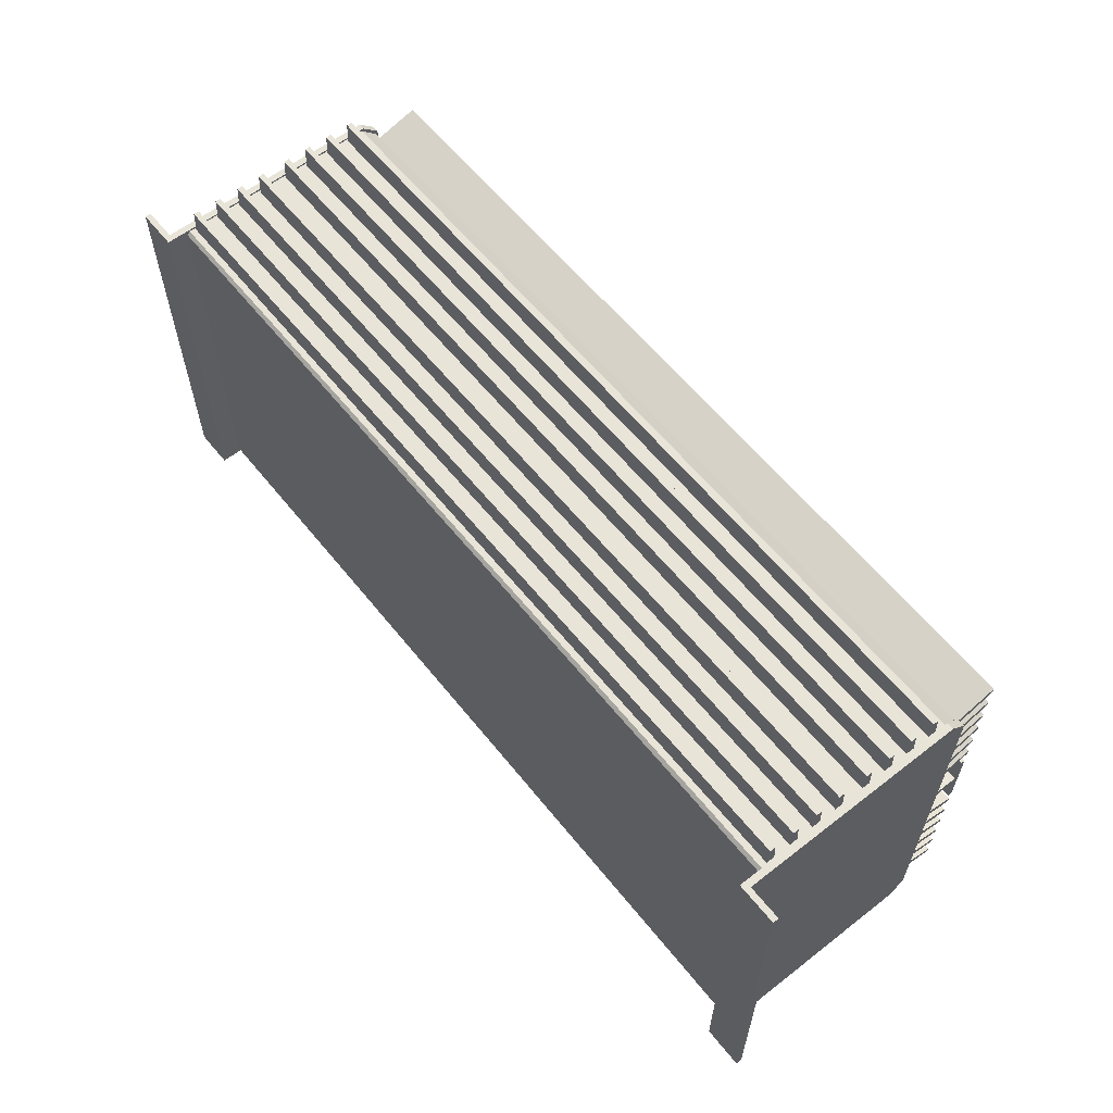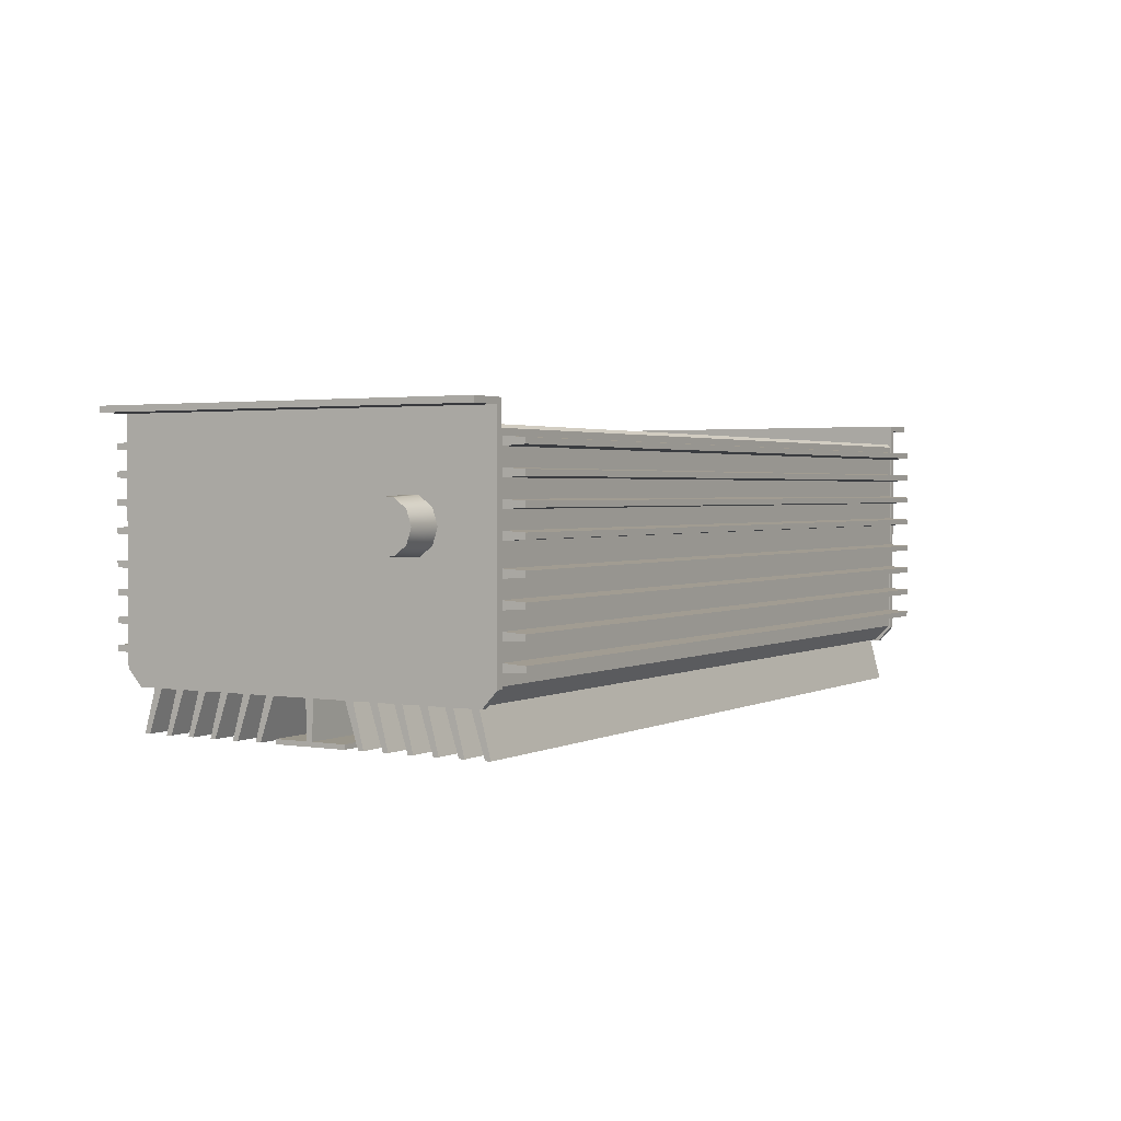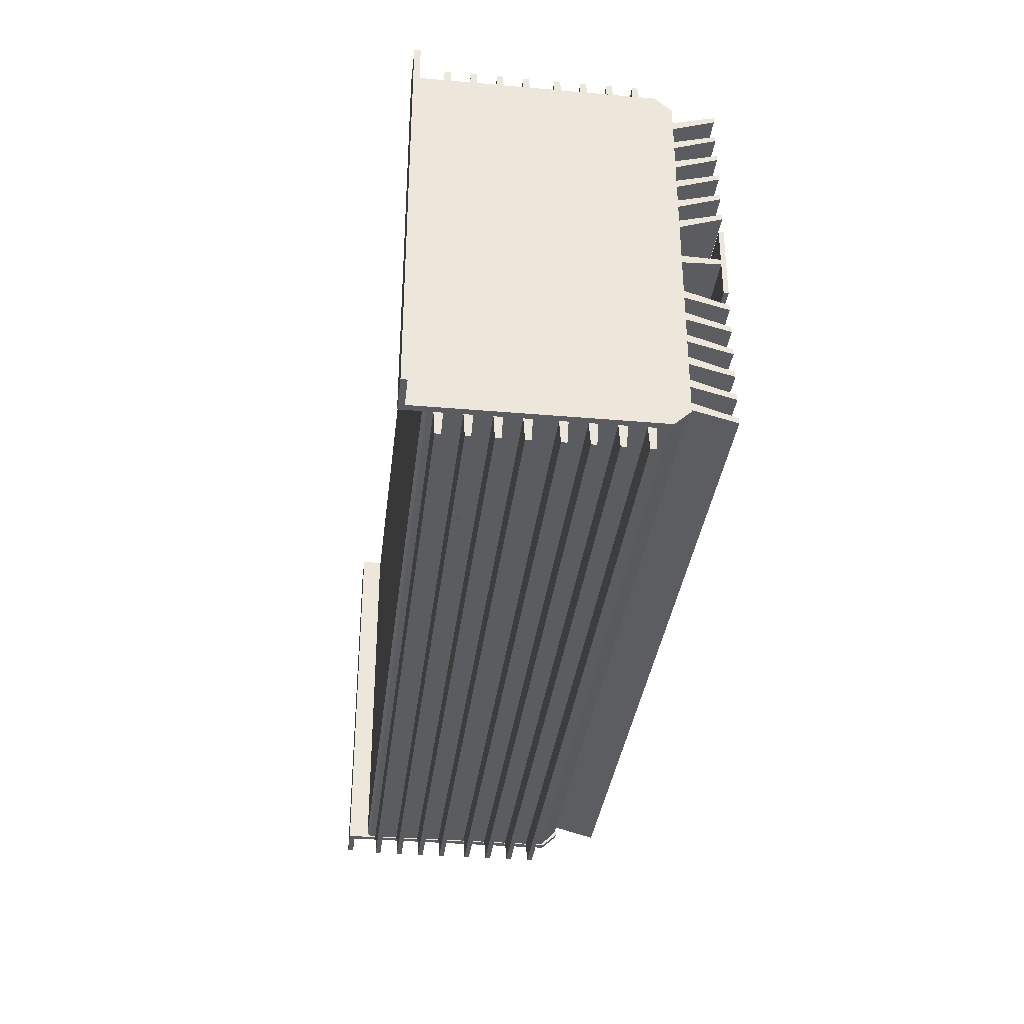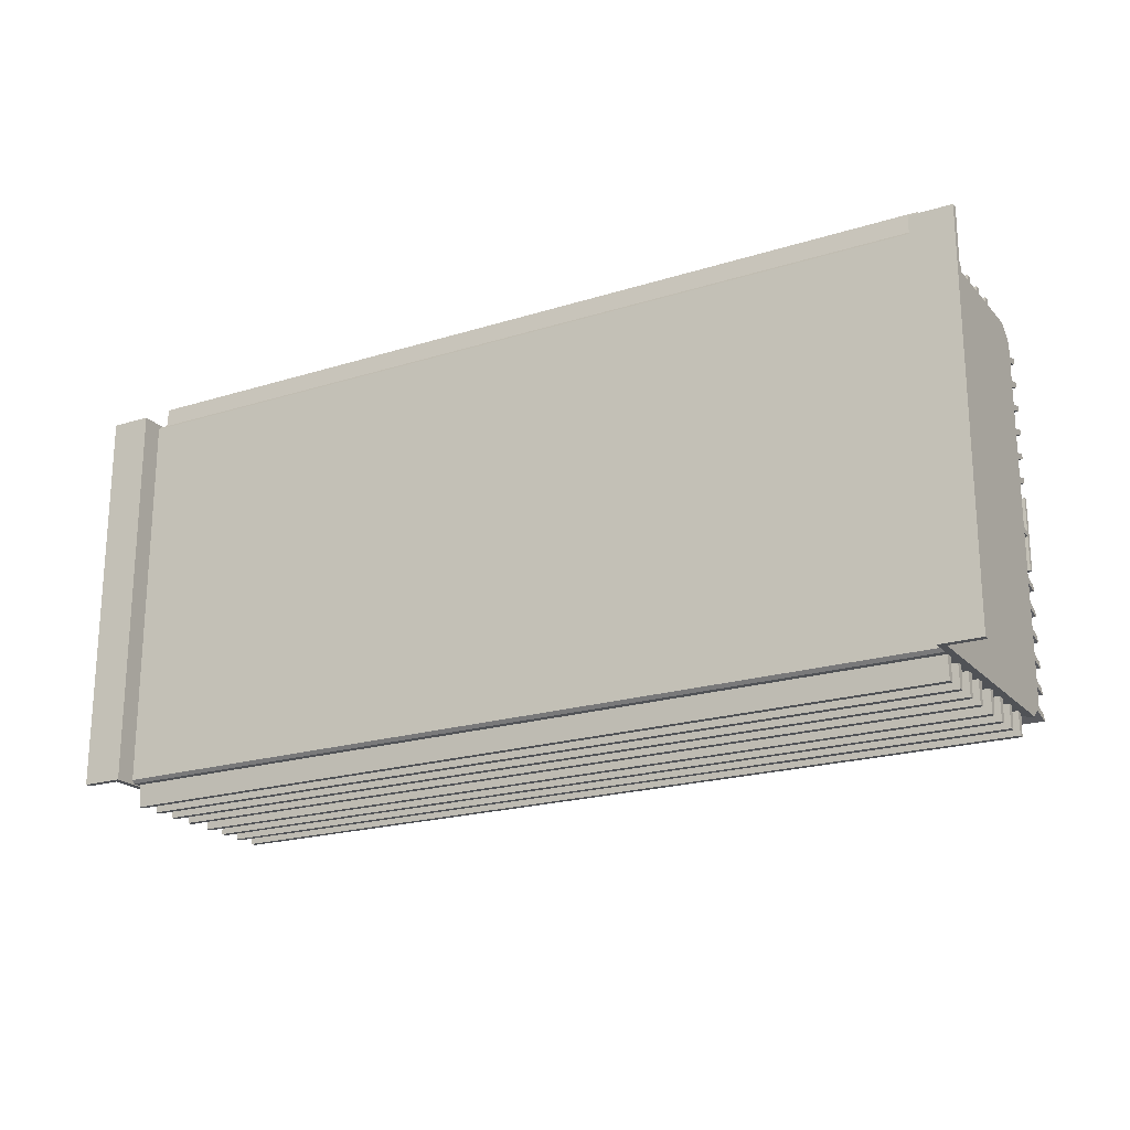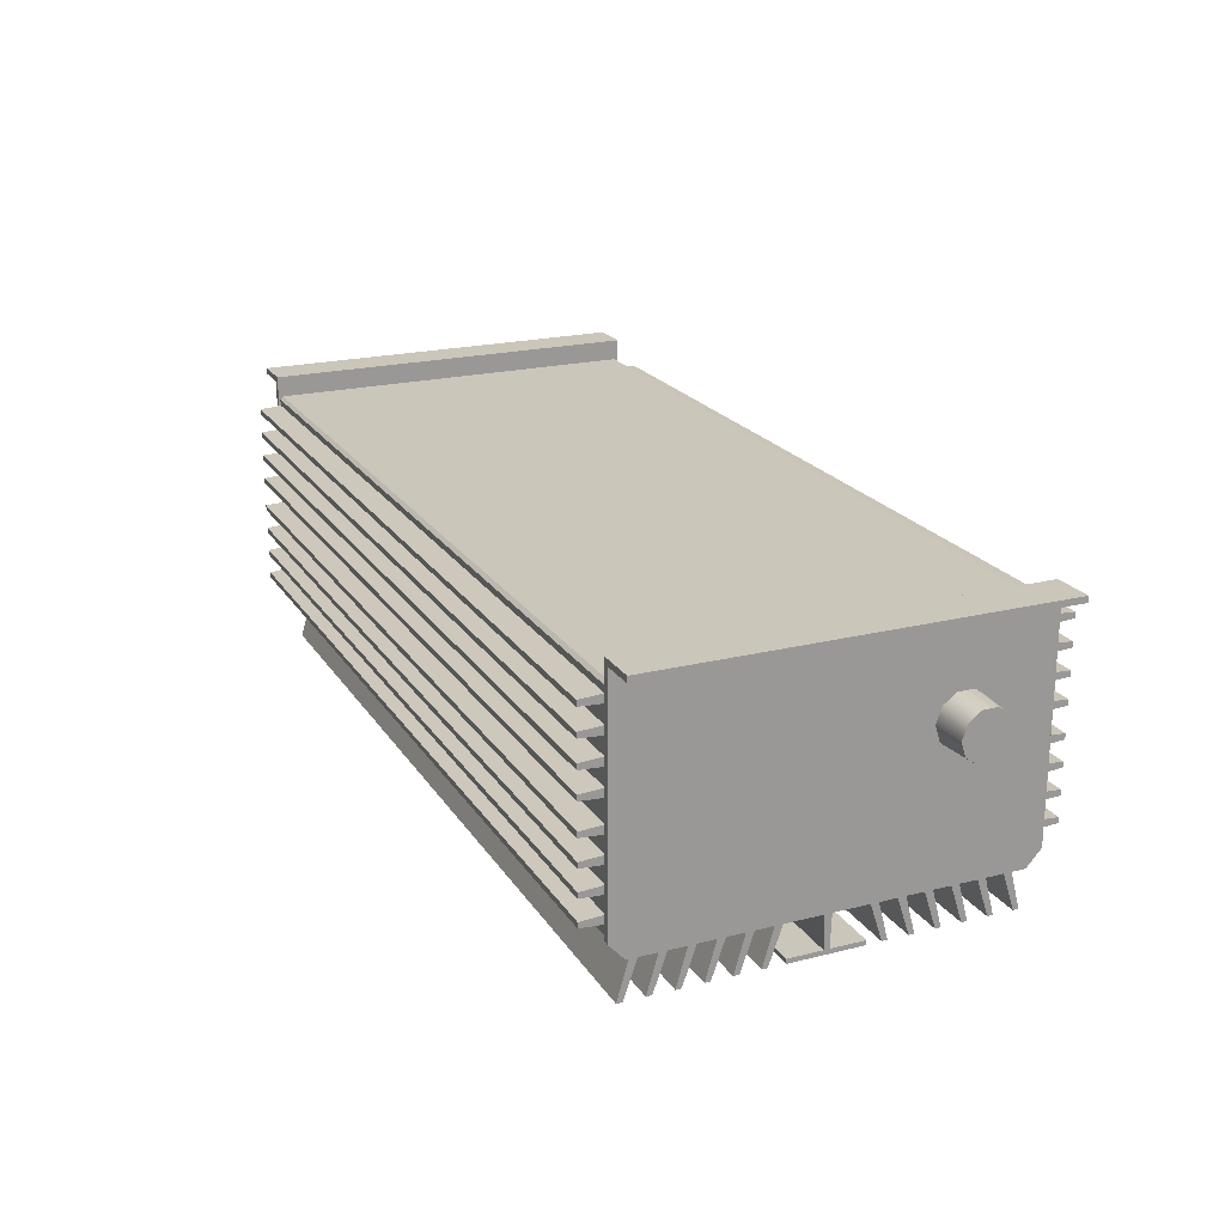
<metadata>
{"format":"obj","ext":"obj","renderer":"f3d","projection":"perspective","resolution":1024,"background":"white","views":[{"elev":59.9,"azim":-128.5,"up":"+Z"},{"elev":2.0,"azim":120.6,"up":"+Y"},{"elev":-34.4,"azim":-96.7,"up":"+Z"},{"elev":-20.8,"azim":-150.6,"up":"+Z"},{"elev":21.1,"azim":65.9,"up":"+Y"}]}
</metadata>
<code>
v  -6.722 4.298 -3.022
v  -6.722 4.298 3.019
v  6.692 4.298 3.019
v  6.692 4.298 -3.022
v  -6.722 0.7102 -2.809
v  6.692 0.7102 -2.809
v  6.692 0.7102 2.806
v  -6.722 0.7102 2.806
v  -6.722 4.248 -3.072
v  6.692 4.248 -3.072
v  6.692 0.9732 -3.072
v  -6.722 0.9732 -3.072
v  6.692 4.248 3.069
v  -6.722 4.248 3.069
v  -6.722 0.9732 3.069
v  6.692 0.9732 3.069
v  6.644 0.7387 2.715
v  6.644 0.008 2.924
v  6.644 0.008 2.837
v  6.644 0.7387 2.583
v  -6.667 0.7387 2.715
v  -6.667 0.7387 2.583
v  -6.667 0.008 2.837
v  -6.667 0.008 2.924
v  6.644 0.7387 2.315
v  6.644 0.008 2.524
v  6.644 0.008 2.438
v  6.644 0.7387 2.183
v  -6.667 0.7387 2.315
v  -6.667 0.7387 2.183
v  -6.667 0.008 2.437
v  -6.667 0.008 2.524
v  6.644 0.7387 1.915
v  6.644 0.008 2.124
v  6.644 0.008 2.038
v  6.644 0.7387 1.783
v  -6.667 0.7387 1.915
v  -6.667 0.7387 1.783
v  -6.667 0.008 2.037
v  -6.667 0.008 2.124
v  6.644 0.7387 1.515
v  6.644 0.008 1.724
v  6.644 0.008 1.637
v  6.644 0.7387 1.383
v  -6.667 0.7387 1.515
v  -6.667 0.7387 1.383
v  -6.667 0.008 1.637
v  -6.667 0.008 1.724
v  6.644 0.7387 1.115
v  6.644 0.008 1.324
v  6.644 0.008 1.238
v  6.644 0.7387 0.9833
v  -6.667 0.7387 1.115
v  -6.667 0.7387 0.9833
v  -6.667 0.008 1.237
v  -6.667 0.008 1.324
v  6.644 0.7387 0.7151
v  6.644 0.008 0.9242
v  6.644 0.008 0.8375
v  6.644 0.7387 0.5833
v  -6.667 0.7387 0.7151
v  -6.667 0.7387 0.5833
v  -6.667 0.008 0.8374
v  -6.667 0.008 0.9242
v  6.644 0.7387 0.0622
v  6.644 0.0768 0.0397
v  6.644 0.0768 -0.0471
v  6.644 0.7387 -0.0696
v  -6.667 0.7387 0.0622
v  -6.667 0.7387 -0.0696
v  -6.667 0.0768 -0.0471
v  -6.667 0.0768 0.0397
v  6.644 0.0047 -0.0471
v  6.644 0.0047 0.0397
v  -6.667 0.0047 0.0397
v  -6.667 0.0047 -0.0471
v  6.644 0.7387 -0.5762
v  6.644 0.008 -0.8115
v  6.644 0.008 -0.8983
v  6.644 0.7387 -0.708
v  -6.667 0.7387 -0.5762
v  -6.667 0.7387 -0.708
v  -6.667 0.008 -0.8983
v  -6.667 0.008 -0.8115
v  6.644 0.7387 -0.9762
v  6.644 0.008 -1.212
v  6.644 0.008 -1.298
v  6.644 0.7387 -1.108
v  -6.667 0.7387 -0.9762
v  -6.667 0.7387 -1.108
v  -6.667 0.008 -1.298
v  -6.667 0.008 -1.212
v  6.644 0.7387 -1.376
v  6.644 0.008 -1.611
v  6.644 0.008 -1.698
v  6.644 0.7387 -1.508
v  -6.667 0.7387 -1.376
v  -6.667 0.7387 -1.508
v  -6.667 0.008 -1.698
v  -6.667 0.008 -1.611
v  6.644 0.7387 -1.776
v  6.644 0.008 -2.011
v  6.644 0.008 -2.098
v  6.644 0.7387 -1.908
v  -6.667 0.7387 -1.776
v  -6.667 0.7387 -1.908
v  -6.667 0.008 -2.098
v  -6.667 0.008 -2.011
v  6.644 0.7387 -2.176
v  6.644 0.008 -2.412
v  6.644 0.008 -2.498
v  6.644 0.7387 -2.308
v  -6.667 0.7387 -2.176
v  -6.667 0.7387 -2.308
v  -6.667 0.008 -2.498
v  -6.667 0.008 -2.412
v  6.644 0.7387 -2.576
v  6.644 0.008 -2.812
v  6.644 0.008 -2.898
v  6.644 0.7387 -2.708
v  -6.667 0.7387 -2.576
v  -6.667 0.7387 -2.708
v  -6.667 0.008 -2.898
v  -6.667 0.008 -2.812
v  6.644 3.751 3.048
v  6.644 3.729 3.426
v  6.644 3.642 3.426
v  6.644 3.619 3.048
v  -6.667 3.751 3.048
v  -6.667 3.619 3.048
v  -6.667 3.642 3.426
v  -6.667 3.729 3.426
v  6.644 3.351 3.048
v  6.644 3.329 3.426
v  6.644 3.242 3.426
v  6.644 3.22 3.048
v  -6.667 3.351 3.048
v  -6.667 3.22 3.048
v  -6.667 3.242 3.426
v  -6.667 3.329 3.426
v  6.644 2.951 3.048
v  6.644 2.929 3.426
v  6.644 2.842 3.426
v  6.644 2.82 3.048
v  -6.667 2.951 3.048
v  -6.667 2.82 3.048
v  -6.667 2.842 3.426
v  -6.667 2.929 3.426
v  6.644 2.072 3.048
v  6.644 2.05 3.426
v  6.644 1.963 3.426
v  6.644 1.94 3.048
v  -6.667 2.072 3.048
v  -6.667 1.94 3.048
v  -6.667 1.963 3.426
v  -6.667 2.05 3.426
v  6.644 1.672 3.048
v  6.644 1.649 3.426
v  6.644 1.563 3.426
v  6.644 1.54 3.048
v  -6.667 1.672 3.048
v  -6.667 1.54 3.048
v  -6.667 1.563 3.426
v  -6.667 1.649 3.426
v  6.644 1.272 3.048
v  6.644 1.25 3.426
v  6.644 1.163 3.426
v  6.644 1.14 3.048
v  -6.667 1.272 3.048
v  -6.667 1.14 3.048
v  -6.667 1.163 3.426
v  -6.667 1.25 3.426
v  6.644 4.151 3.048
v  6.644 4.129 3.426
v  6.644 4.042 3.426
v  6.644 4.019 3.048
v  -6.667 4.151 3.048
v  -6.667 4.019 3.048
v  -6.667 4.042 3.426
v  -6.667 4.129 3.426
v  6.644 2.472 3.048
v  6.644 2.45 3.426
v  6.644 2.363 3.426
v  6.644 2.341 3.048
v  -6.667 2.472 3.048
v  -6.667 2.341 3.048
v  -6.667 2.363 3.426
v  -6.667 2.45 3.426
v  6.644 3.351 -3.058
v  6.644 3.22 -3.058
v  6.644 3.242 -3.426
v  6.644 3.329 -3.426
v  -6.667 3.351 -3.058
v  -6.667 3.329 -3.426
v  -6.667 3.242 -3.426
v  -6.667 3.22 -3.058
v  6.644 2.951 -3.058
v  6.644 2.82 -3.058
v  6.644 2.842 -3.426
v  6.644 2.929 -3.426
v  -6.667 2.951 -3.058
v  -6.667 2.929 -3.426
v  -6.667 2.842 -3.426
v  -6.667 2.82 -3.058
v  6.644 4.151 -3.058
v  6.644 4.019 -3.058
v  6.644 4.042 -3.426
v  6.644 4.129 -3.426
v  -6.667 4.151 -3.058
v  -6.667 4.129 -3.426
v  -6.667 4.042 -3.426
v  -6.667 4.019 -3.058
v  6.644 3.751 -3.058
v  6.644 3.619 -3.058
v  6.644 3.642 -3.426
v  6.644 3.729 -3.426
v  -6.667 3.751 -3.058
v  -6.667 3.729 -3.426
v  -6.667 3.642 -3.426
v  -6.667 3.619 -3.058
v  6.644 1.672 -3.058
v  6.644 1.54 -3.058
v  6.644 1.563 -3.426
v  6.644 1.649 -3.426
v  -6.667 1.672 -3.058
v  -6.667 1.649 -3.426
v  -6.667 1.563 -3.426
v  -6.667 1.54 -3.058
v  6.644 1.272 -3.058
v  6.644 1.14 -3.058
v  6.644 1.163 -3.426
v  6.644 1.25 -3.426
v  -6.667 1.272 -3.058
v  -6.667 1.25 -3.426
v  -6.667 1.163 -3.426
v  -6.667 1.14 -3.058
v  6.644 2.472 -3.058
v  6.644 2.341 -3.058
v  6.644 2.363 -3.426
v  6.644 2.45 -3.426
v  -6.667 2.472 -3.058
v  -6.667 2.45 -3.426
v  -6.667 2.363 -3.426
v  -6.667 2.341 -3.058
v  6.644 2.072 -3.058
v  6.644 1.94 -3.058
v  6.644 1.963 -3.426
v  6.644 2.05 -3.426
v  -6.667 2.072 -3.058
v  -6.667 2.05 -3.426
v  -6.667 1.963 -3.426
v  -6.667 1.94 -3.058
v  7.336 2.998 -2.16
v  7.336 2.767 -2.085
v  6.782 2.749 -2.109
v  6.782 2.998 -2.19
v  7.336 2.624 -1.888
v  6.782 2.595 -1.897
v  7.336 2.624 -1.645
v  6.782 2.595 -1.636
v  7.336 2.767 -1.449
v  6.782 2.749 -1.424
v  7.336 2.998 -1.374
v  6.782 2.998 -1.343
v  7.336 3.229 -1.449
v  6.782 3.246 -1.424
v  7.336 3.371 -1.645
v  6.782 3.4 -1.636
v  7.336 3.371 -1.888
v  6.782 3.4 -1.897
v  7.336 3.229 -2.085
v  6.782 3.246 -2.109
v  -6.797 4.539 -3.091
v  -6.797 0.9383 -3.091
v  -6.797 0.6825 -2.857
v  -6.797 4.539 3.098
v  -6.797 0.6825 2.864
v  -6.797 0.9383 3.098
v  -7.336 4.539 3.098
v  -7.336 4.539 -3.091
v  -6.689 0.6825 -2.857
v  -6.689 0.9383 -3.091
v  -6.689 4.633 -3.091
v  -6.689 4.633 3.098
v  -6.689 0.9383 3.098
v  -6.689 0.6825 2.864
v  -7.336 4.633 -3.091
v  -7.336 4.633 3.098
v  6.789 4.539 -3.091
v  6.789 4.539 3.098
v  6.789 0.6825 -2.857
v  6.789 0.9383 -3.091
v  6.789 0.9383 3.098
v  6.789 0.6825 2.864
v  7.328 4.539 3.098
v  7.328 4.539 -3.091
v  6.681 0.6825 -2.857
v  6.681 4.633 3.098
v  6.681 4.633 -3.091
v  6.681 0.9383 -3.091
v  6.681 0.9383 3.098
v  6.681 0.6825 2.864
v  7.328 4.633 3.098
v  7.328 4.633 -3.091
v  -6.667 0.0768 -0.5851
v  6.644 0.0768 -0.5851
v  6.644 0.0047 -0.5851
v  -6.667 0.0047 -0.5851
v  6.644 0.0768 0.5777
v  -6.667 0.0768 0.5777
v  -6.667 0.0047 0.5777
v  6.644 0.0047 0.5777
g 902682
f 1 2 3 4
f 5 6 7 8
f 9 10 11 12
f 13 14 15 16
f 5 12 11 6
f 7 16 15 8
f 2 14 13 3
f 4 10 9 1
f 17 18 19 20
f 21 22 23 24
f 20 19 23 22
f 19 18 24 23
f 18 17 21 24
f 25 26 27 28
f 29 30 31 32
f 28 27 31 30
f 27 26 32 31
f 26 25 29 32
f 33 34 35 36
f 37 38 39 40
f 36 35 39 38
f 35 34 40 39
f 34 33 37 40
f 41 42 43 44
f 45 46 47 48
f 44 43 47 46
f 43 42 48 47
f 42 41 45 48
f 49 50 51 52
f 53 54 55 56
f 52 51 55 54
f 51 50 56 55
f 50 49 53 56
f 57 58 59 60
f 61 62 63 64
f 60 59 63 62
f 59 58 64 63
f 58 57 61 64
f 65 66 67 68
f 69 70 71 72
f 68 67 71 70
f 73 74 75 76
f 66 65 69 72
f 77 78 79 80
f 81 82 83 84
f 80 79 83 82
f 79 78 84 83
f 78 77 81 84
f 85 86 87 88
f 89 90 91 92
f 88 87 91 90
f 87 86 92 91
f 86 85 89 92
f 93 94 95 96
f 97 98 99 100
f 96 95 99 98
f 95 94 100 99
f 94 93 97 100
f 101 102 103 104
f 105 106 107 108
f 104 103 107 106
f 103 102 108 107
f 102 101 105 108
f 109 110 111 112
f 113 114 115 116
f 112 111 115 114
f 111 110 116 115
f 110 109 113 116
f 117 118 119 120
f 121 122 123 124
f 120 119 123 122
f 119 118 124 123
f 118 117 121 124
f 125 126 127 128
f 129 130 131 132
f 128 127 131 130
f 127 126 132 131
f 126 125 129 132
f 133 134 135 136
f 137 138 139 140
f 136 135 139 138
f 135 134 140 139
f 134 133 137 140
f 141 142 143 144
f 145 146 147 148
f 144 143 147 146
f 143 142 148 147
f 142 141 145 148
f 149 150 151 152
f 153 154 155 156
f 152 151 155 154
f 151 150 156 155
f 150 149 153 156
f 157 158 159 160
f 161 162 163 164
f 160 159 163 162
f 159 158 164 163
f 158 157 161 164
f 165 166 167 168
f 169 170 171 172
f 168 167 171 170
f 167 166 172 171
f 166 165 169 172
f 173 174 175 176
f 177 178 179 180
f 176 175 179 178
f 175 174 180 179
f 174 173 177 180
f 181 182 183 184
f 185 186 187 188
f 184 183 187 186
f 183 182 188 187
f 182 181 185 188
f 189 190 191 192
f 193 194 195 196
f 190 196 195 191
f 191 195 194 192
f 192 194 193 189
f 197 198 199 200
f 201 202 203 204
f 198 204 203 199
f 199 203 202 200
f 200 202 201 197
f 205 206 207 208
f 209 210 211 212
f 206 212 211 207
f 207 211 210 208
f 208 210 209 205
f 213 214 215 216
f 217 218 219 220
f 214 220 219 215
f 215 219 218 216
f 216 218 217 213
f 221 222 223 224
f 225 226 227 228
f 222 228 227 223
f 223 227 226 224
f 224 226 225 221
f 229 230 231 232
f 233 234 235 236
f 230 236 235 231
f 231 235 234 232
f 232 234 233 229
f 237 238 239 240
f 241 242 243 244
f 238 244 243 239
f 239 243 242 240
f 240 242 241 237
f 245 246 247 248
f 249 250 251 252
f 246 252 251 247
f 247 251 250 248
f 248 250 249 245
f 253 254 255 256
f 254 257 258 255
f 257 259 260 258
f 259 261 262 260
f 261 263 264 262
f 263 265 266 264
f 265 267 268 266
f 267 269 270 268
f 269 271 272 270
f 271 253 256 272
f 269 267 265 253
f 265 263 261 253
f 261 259 257 253
f 257 254 253
f 271 269 253
f 273 274 275 276
f 275 277 278 276
f 279 280 273 276
f 281 282 283 284
f 285 286 281 284
f 283 287 288 284
f 274 273 283 282
f 275 274 282 281
f 277 275 281 286
f 278 277 286 285
f 276 278 285 284
f 280 279 288 287
f 273 280 287 283
f 279 276 284 288
f 289 290 291 292
f 291 290 293 294
f 295 290 289 296
f 297 298 299 300
f 301 298 297 302
f 299 298 303 304
f 292 300 299 289
f 291 297 300 292
f 294 302 297 291
f 293 301 302 294
f 290 298 301 293
f 296 304 303 295
f 289 299 304 296
f 295 303 298 290
f 67 66 74 73
f 72 71 76 75
f 305 306 307 308
f 309 310 311 312
f 71 67 306 305
f 75 74 312 311
f 73 76 308 307
f 66 72 310 309
f 74 66 309 312
f 67 73 307 306
f 76 71 305 308
f 72 75 311 310

</code>
